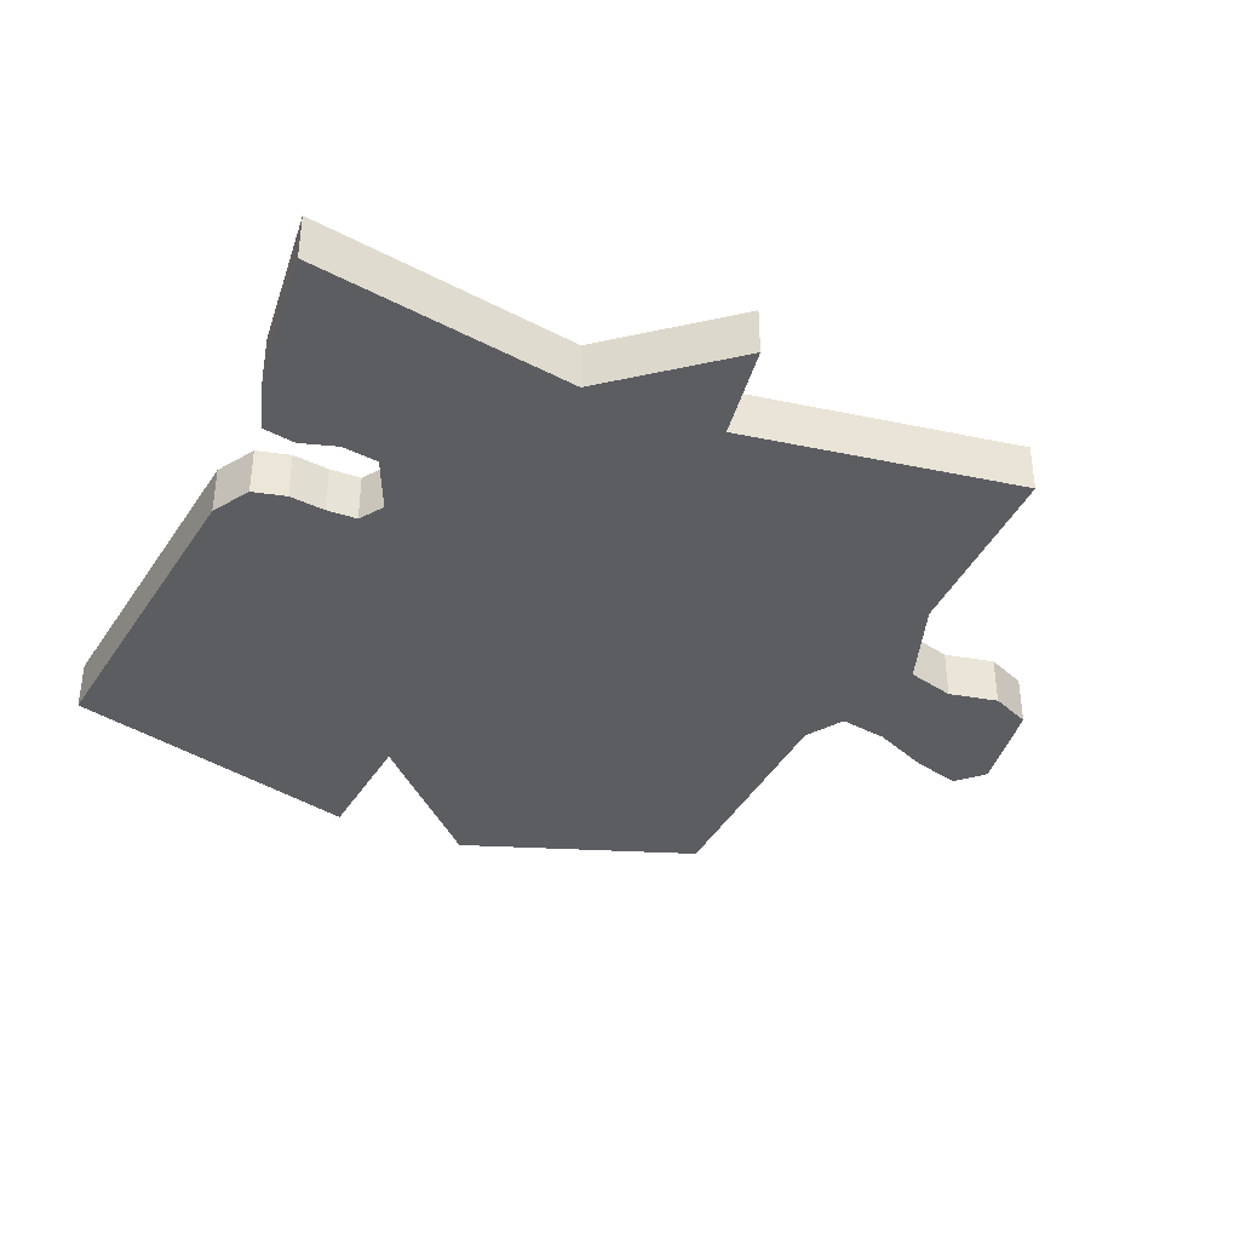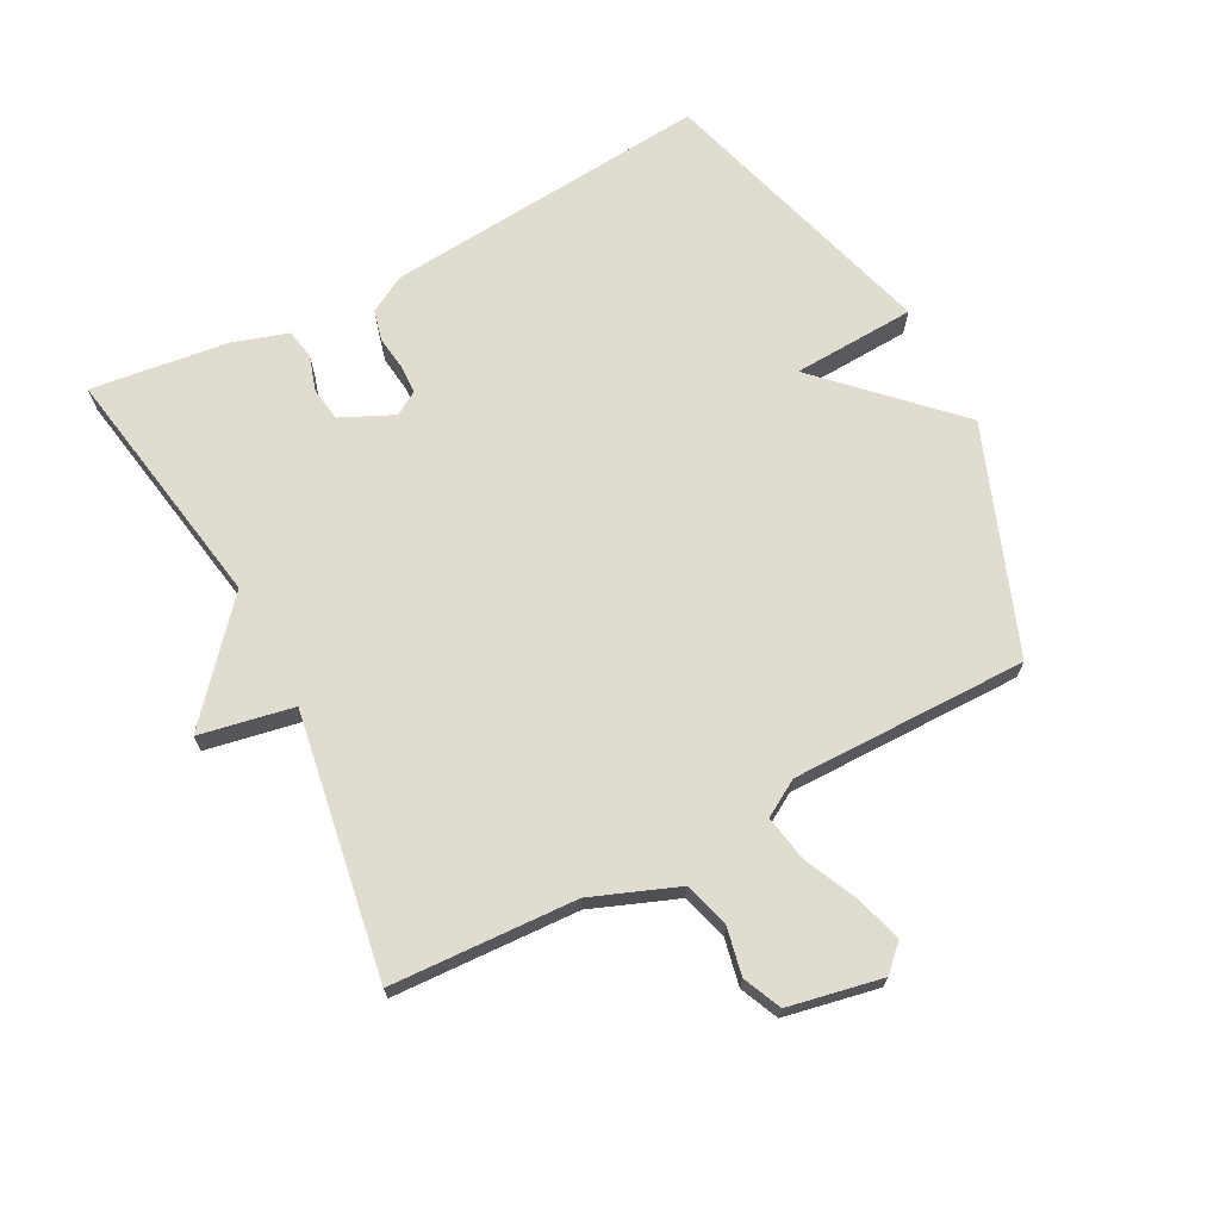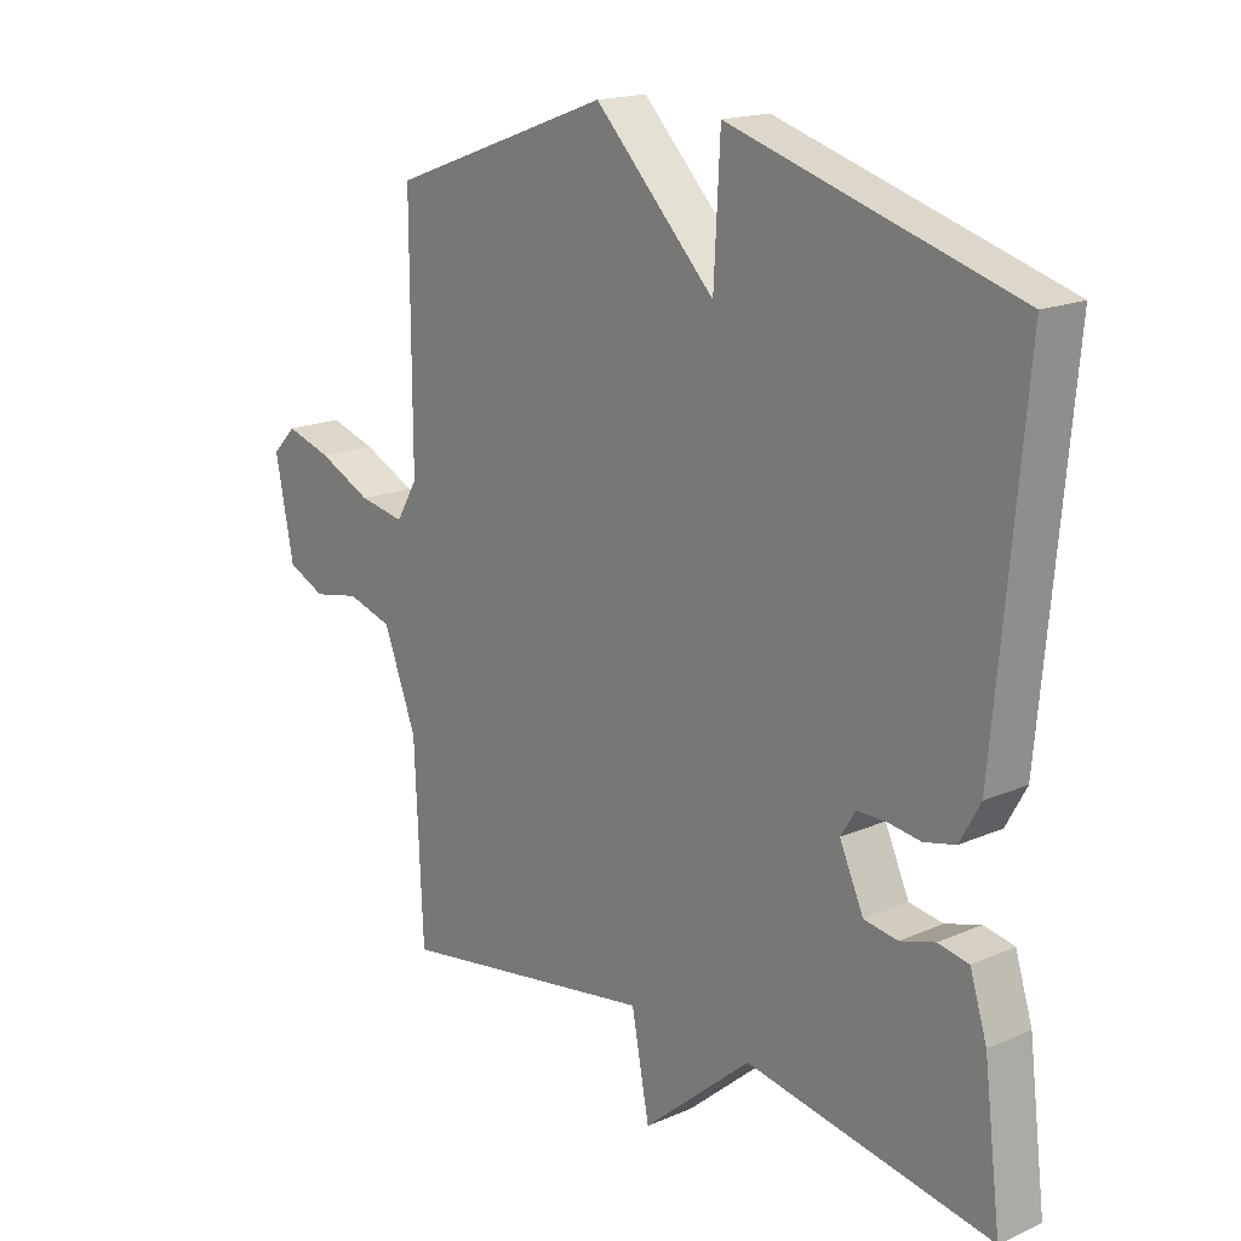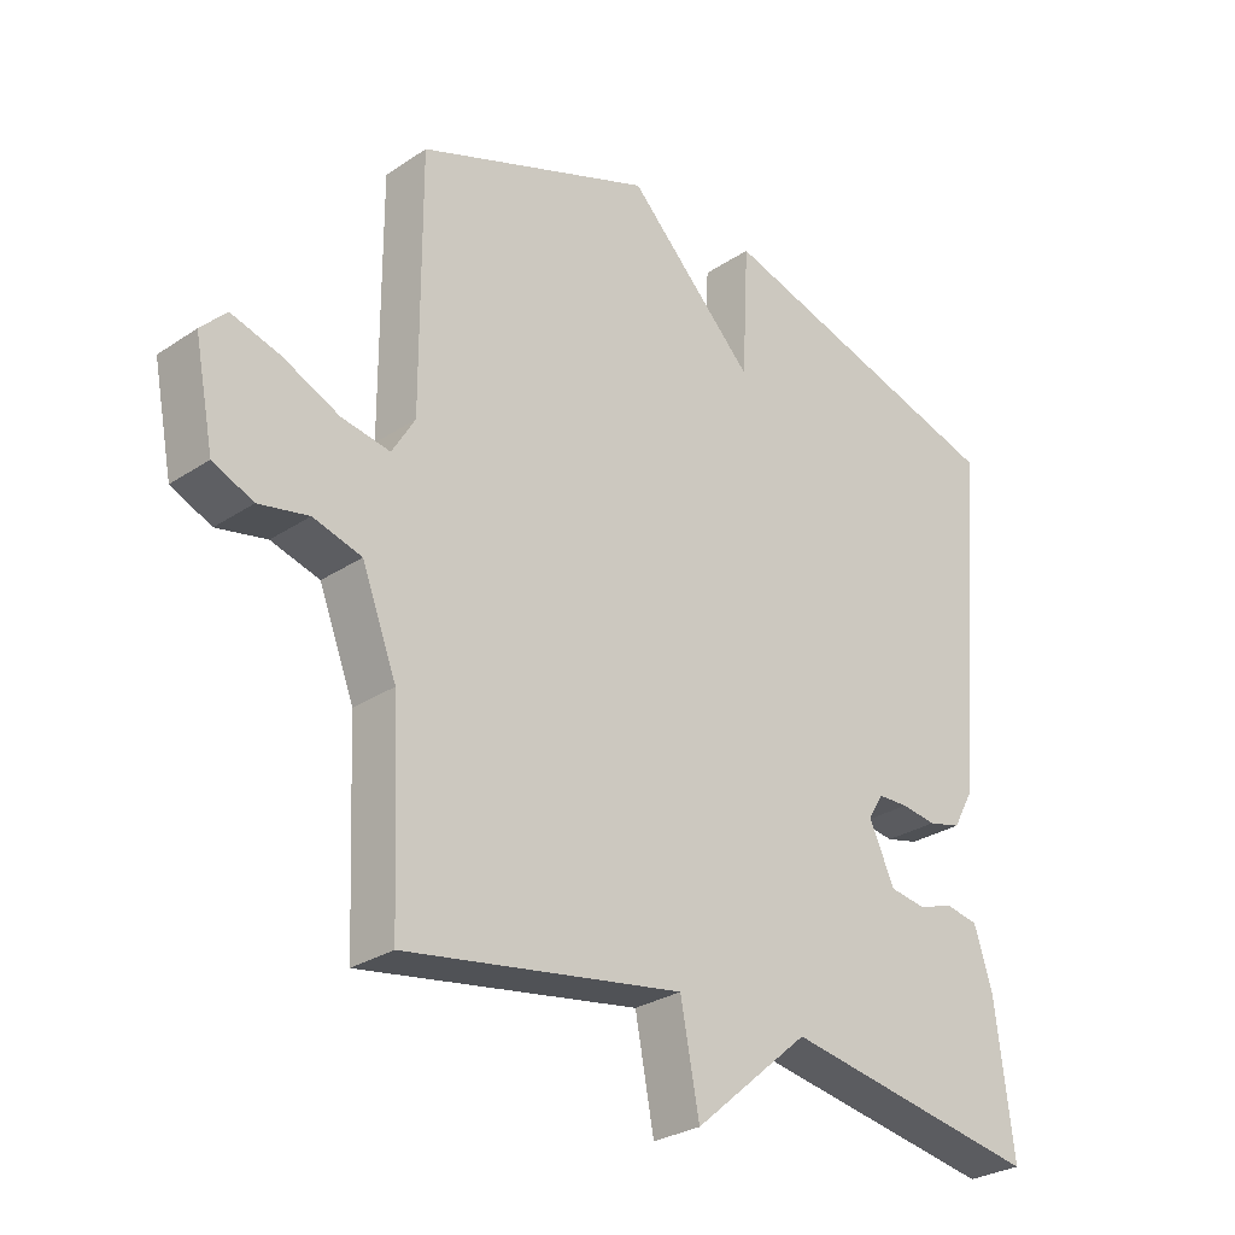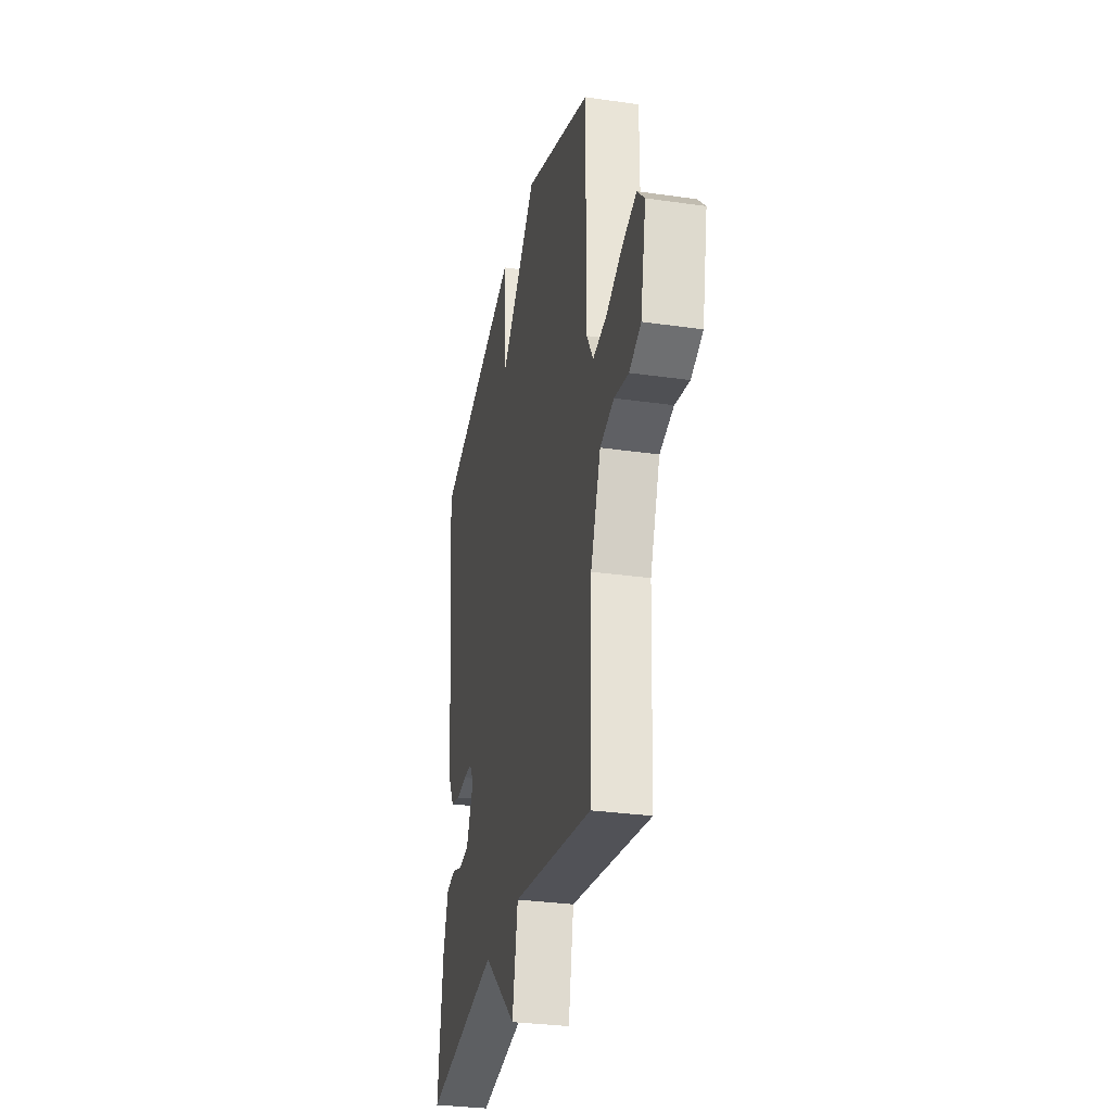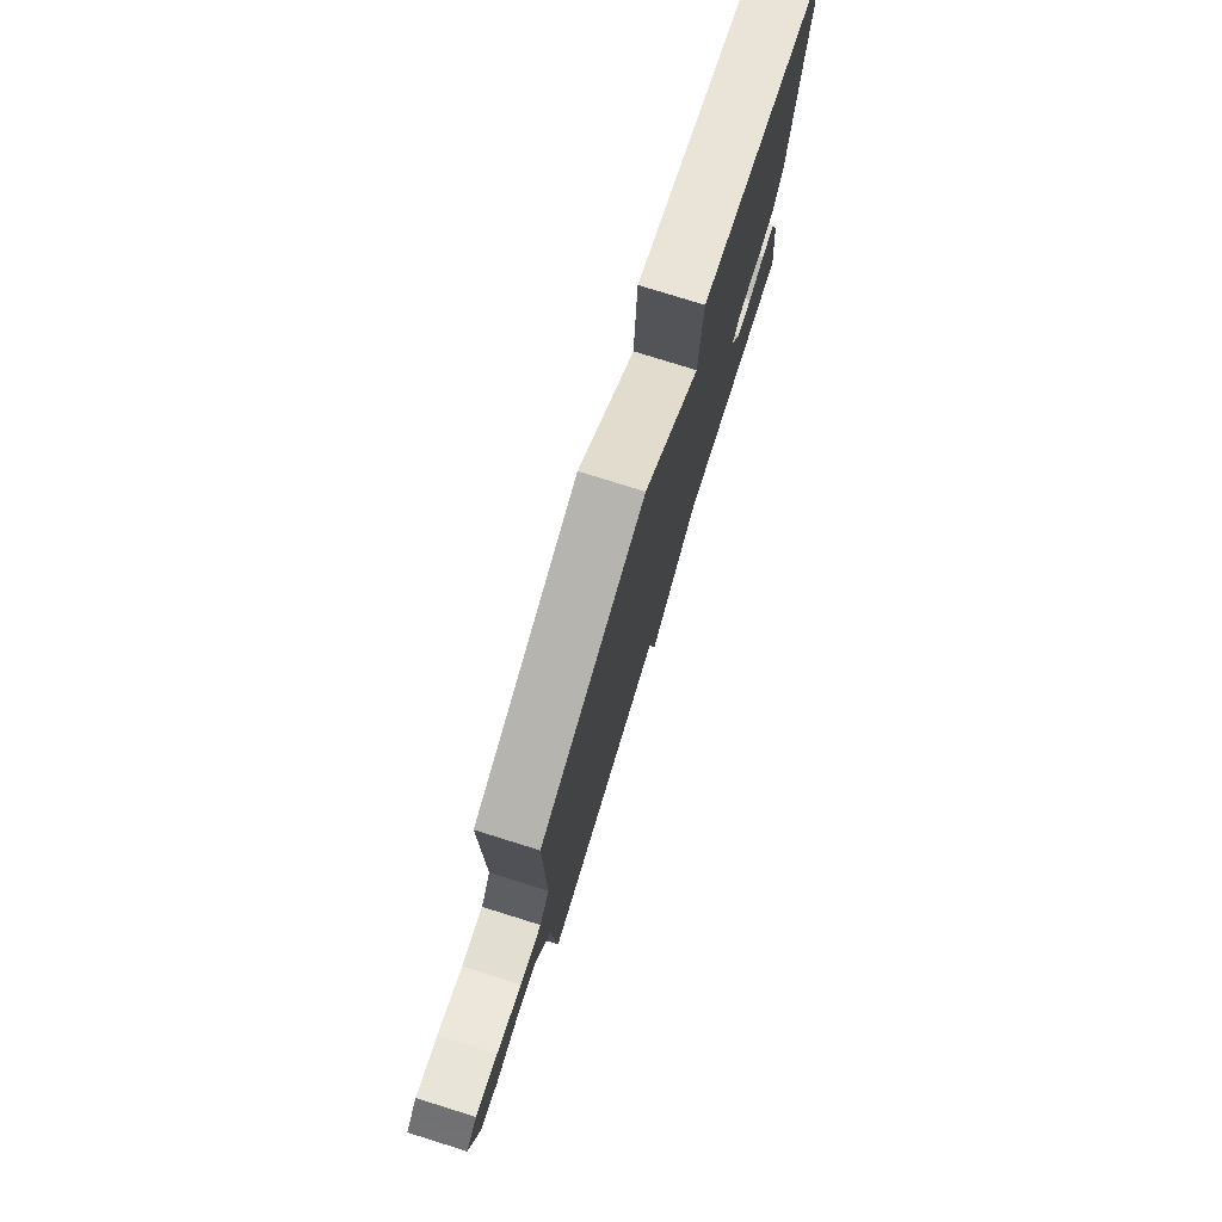
<metadata>
{"format":"obj","ext":"obj","renderer":"f3d","projection":"perspective","resolution":1024,"background":"white","views":[{"elev":-36.6,"azim":155.4,"up":"+Y"},{"elev":69.6,"azim":-117.6,"up":"+Y"},{"elev":17.7,"azim":49.3,"up":"+Z"},{"elev":-28.3,"azim":-44.8,"up":"+Z"},{"elev":-30.4,"azim":-101.8,"up":"+Z"},{"elev":78.1,"azim":-72.7,"up":"+Z"}]}
</metadata>
<code>
v -0.5 0.07 -0.5
v -0.513 0.07 -0.208
v -0.565 0.07 -0.073
v -0.637 0.07 -0.052
v -0.711 0.07 -0.067
v -0.771 0.07 -0.04
v -0.8 0.07 0.107
v -0.762 0.07 0.146
v -0.689 0.07 0.124
v -0.605 0.07 0.085
v -0.533 0.07 0.072
v -0.499 0.07 0.129
v -0.5 0.07 0.5
v -0.148 0.07 0.632
v 0.042 0.07 0.439
v 0.052 0.07 0.632
v 0.5 0.07 0.5
v 0.454 0.07 -0.013
v 0.422 0.07 -0.071
v 0.373 0.07 -0.083
v 0.32 0.07 -0.076
v 0.275 0.07 -0.077
v 0.252 0.07 -0.114
v 0.29 0.07 -0.197
v 0.343 0.07 -0.205
v 0.398 0.07 -0.188
v 0.446 0.07 -0.197
v 0.473 0.07 -0.283
v 0.5 0.07 -0.5
v 0.113 0.07 -0.433
v -0.059 0.07 -0.581
v -0.087 0.07 -0.433
v -0.5 0 -0.5
v -0.513 0 -0.208
v -0.565 0 -0.073
v -0.637 0 -0.052
v -0.711 0 -0.067
v -0.771 0 -0.04
v -0.8 0 0.107
v -0.762 0 0.146
v -0.689 0 0.124
v -0.605 0 0.085
v -0.533 0 0.072
v -0.499 0 0.129
v -0.5 0 0.5
v -0.148 0 0.632
v 0.042 0 0.439
v 0.052 0 0.632
v 0.5 0 0.5
v 0.454 0 -0.013
v 0.422 0 -0.071
v 0.373 0 -0.083
v 0.32 0 -0.076
v 0.275 0 -0.077
v 0.252 0 -0.114
v 0.29 0 -0.197
v 0.343 0 -0.205
v 0.398 0 -0.188
v 0.446 0 -0.197
v 0.473 0 -0.283
v 0.5 0 -0.5
v 0.113 0 -0.433
v -0.059 0 -0.581
v -0.087 0 -0.433
f 30 31 32
f 28 29 30
f 27 28 30
f 26 27 30
f 25 26 30
f 24 25 30 32
f 32 1 2
f 24 32 2
f 23 24 2
f 19 20 21
f 18 19 21
f 17 18 21
f 16 17 21
f 15 16 21
f 15 21 22
f 14 15 22
f 13 14 22
f 12 13 22
f 23 2 3
f 22 23 3
f 12 22 3
f 11 12 3
f 8 9 10
f 7 8 10
f 6 7 10
f 5 6 10
f 4 5 10
f 3 4 10 11
f 64 63 62
f 62 61 60
f 62 60 59
f 62 59 58
f 62 58 57
f 64 62 57 56
f 34 33 64
f 34 64 56
f 34 56 55
f 53 52 51
f 53 51 50
f 53 50 49
f 53 49 48
f 53 48 47
f 54 53 47
f 54 47 46
f 54 46 45
f 54 45 44
f 35 34 55
f 35 55 54
f 35 54 44
f 35 44 43
f 42 41 40
f 42 40 39
f 42 39 38
f 42 38 37
f 42 37 36
f 43 42 36 35
f 1 33 34 2
f 2 34 35 3
f 3 35 36 4
f 4 36 37 5
f 5 37 38 6
f 6 38 39 7
f 7 39 40 8
f 8 40 41 9
f 9 41 42 10
f 10 42 43 11
f 11 43 44 12
f 12 44 45 13
f 13 45 46 14
f 14 46 47 15
f 15 47 48 16
f 16 48 49 17
f 17 49 50 18
f 18 50 51 19
f 19 51 52 20
f 20 52 53 21
f 21 53 54 22
f 22 54 55 23
f 23 55 56 24
f 24 56 57 25
f 25 57 58 26
f 26 58 59 27
f 27 59 60 28
f 28 60 61 29
f 29 61 62 30
f 30 62 63 31
f 31 63 64 32
f 32 64 33 1

</code>
